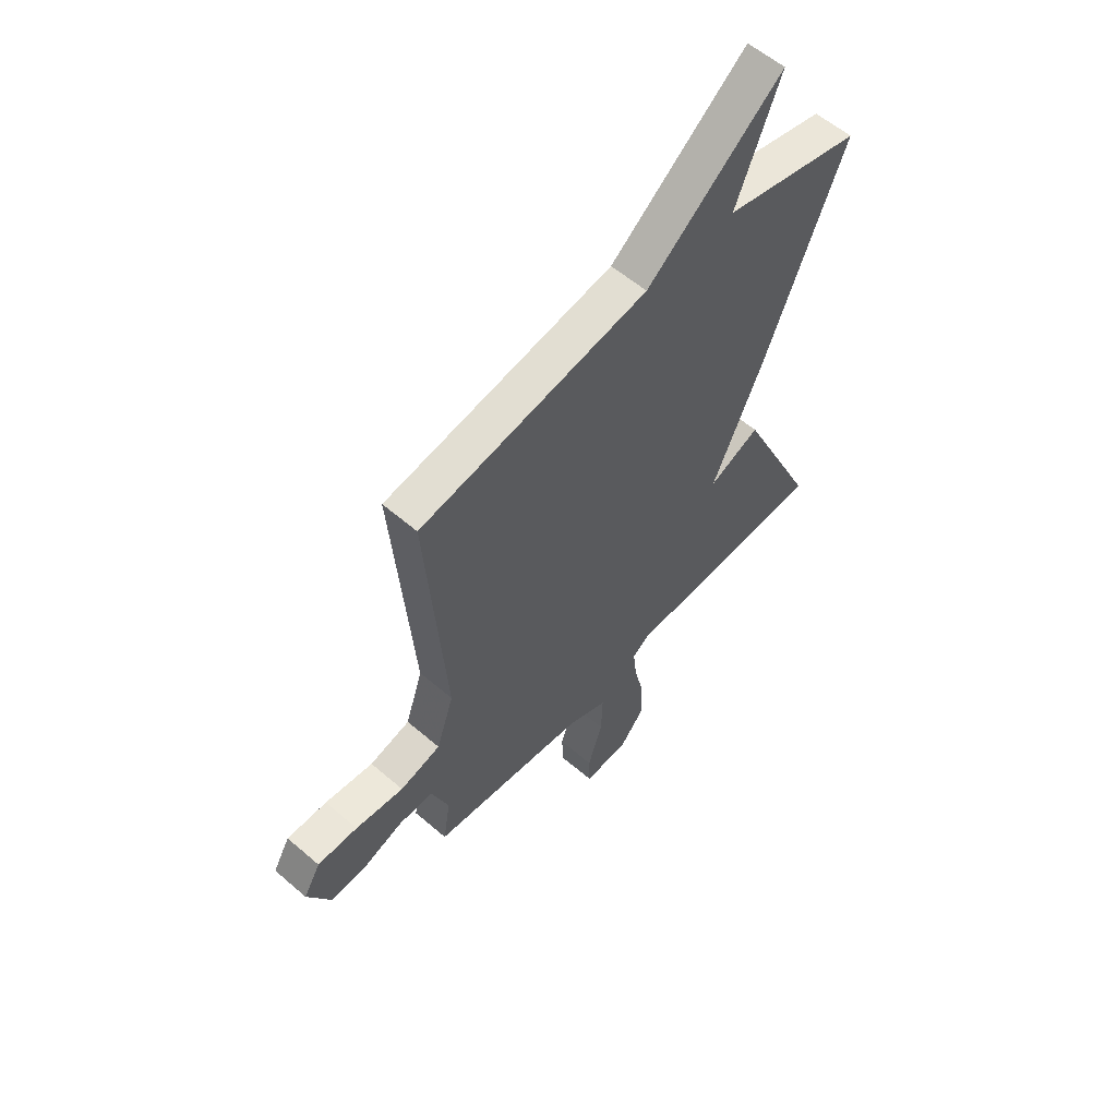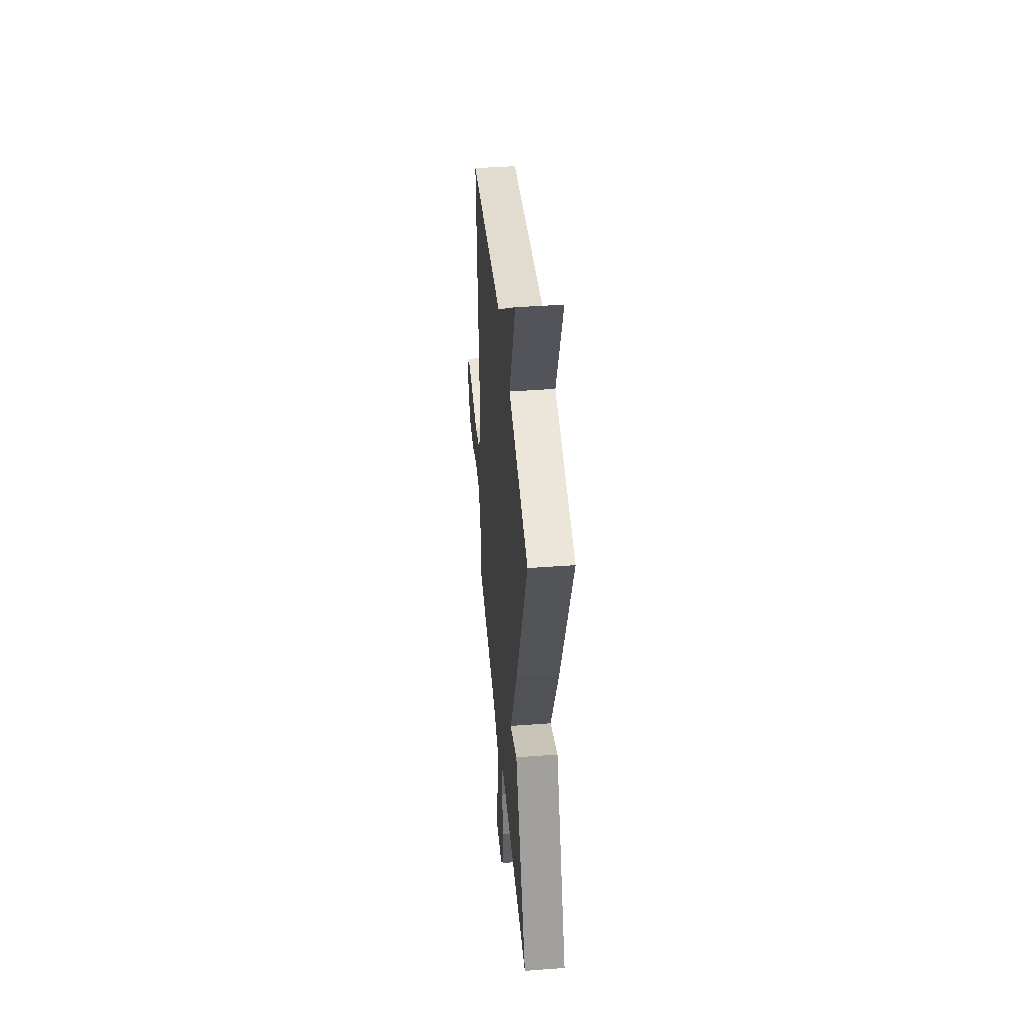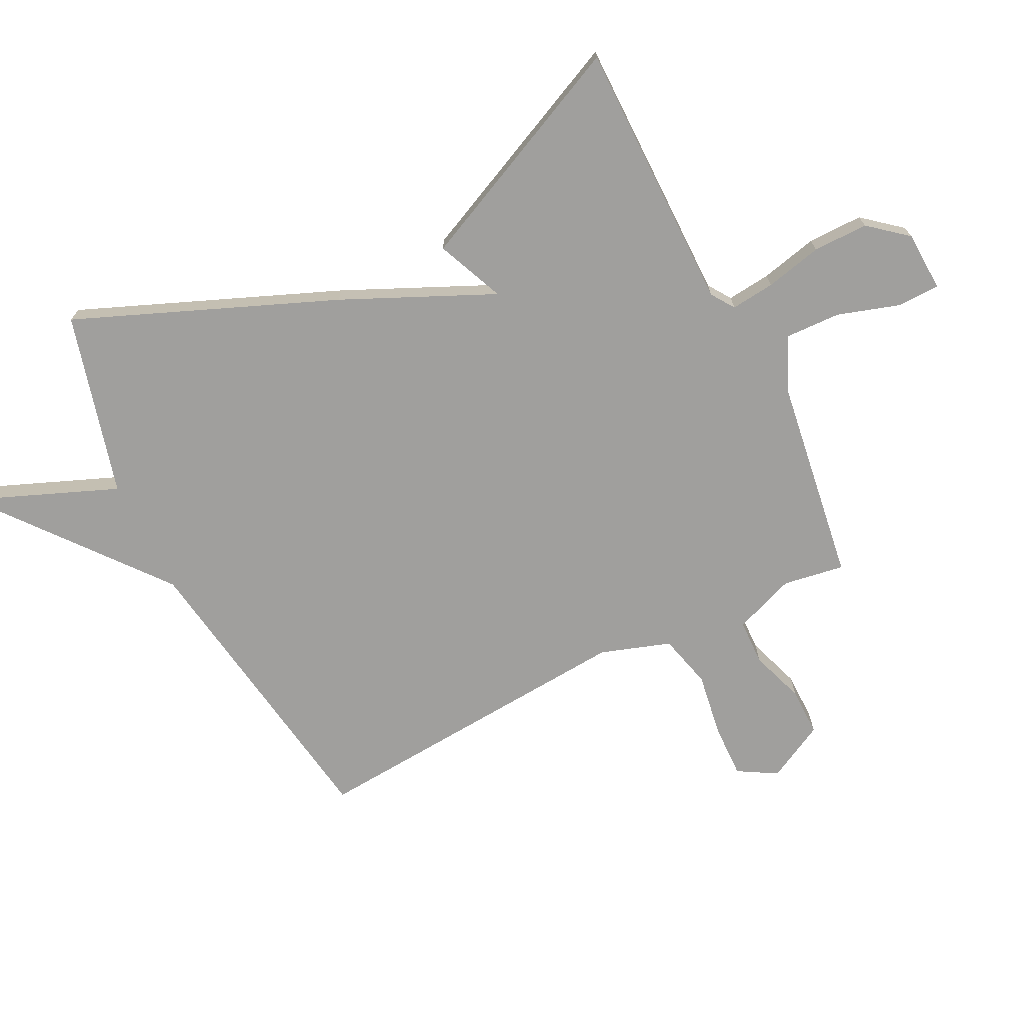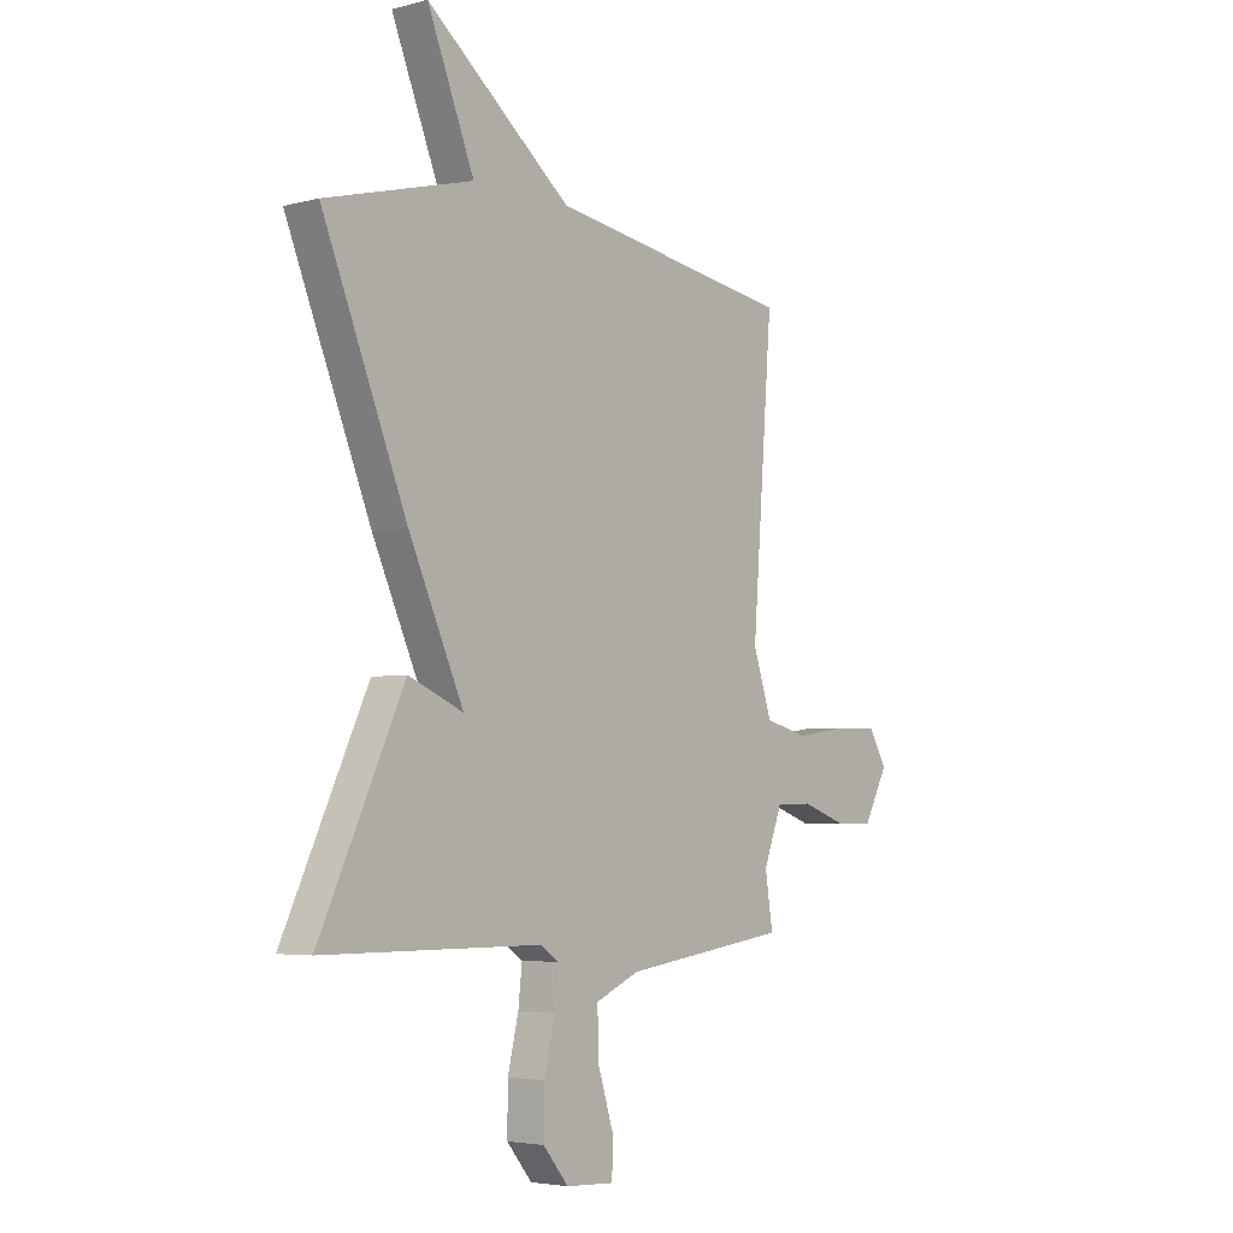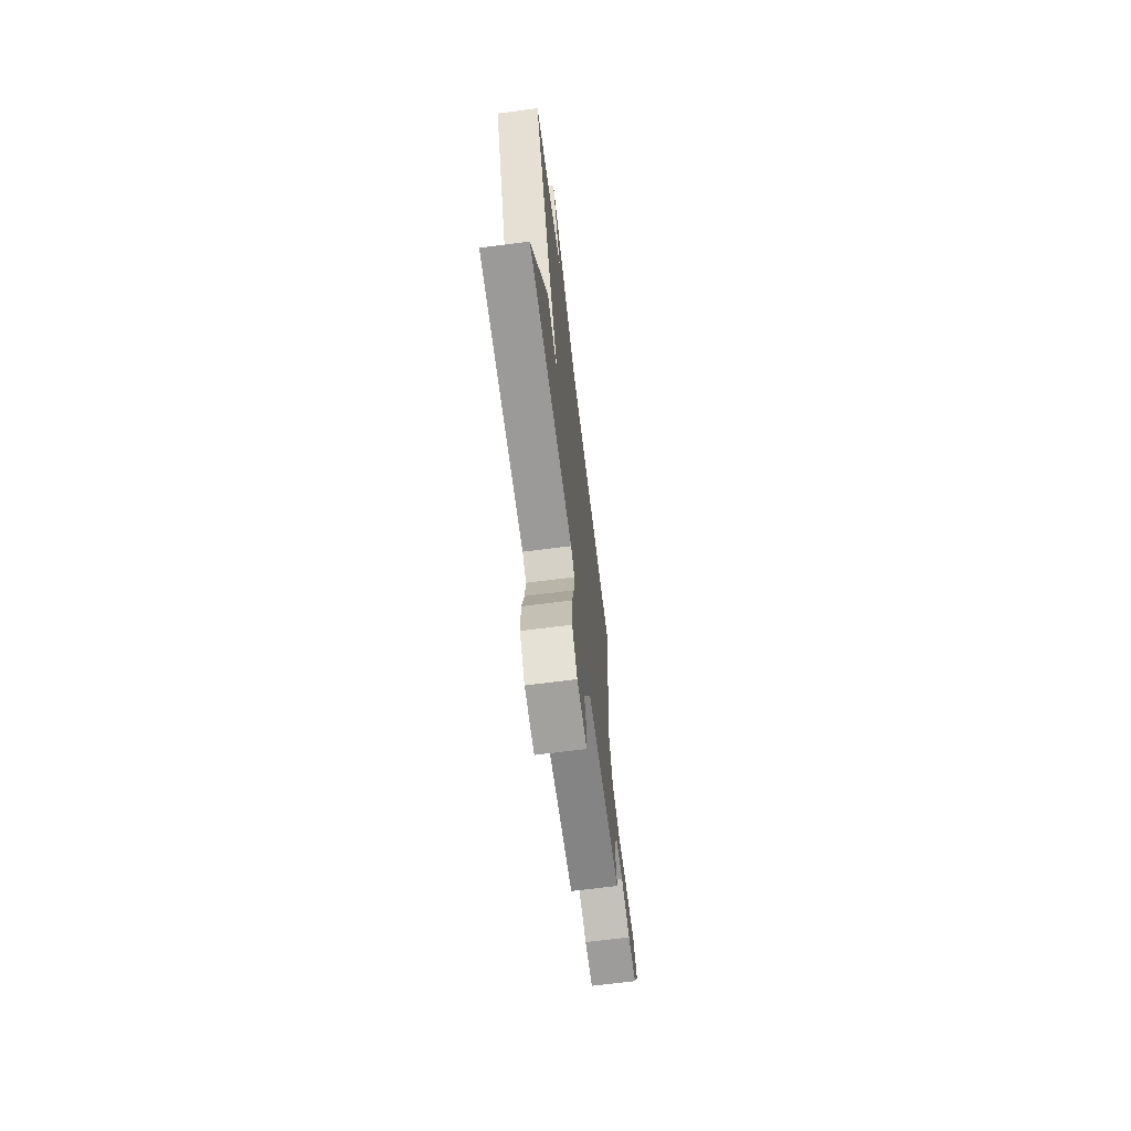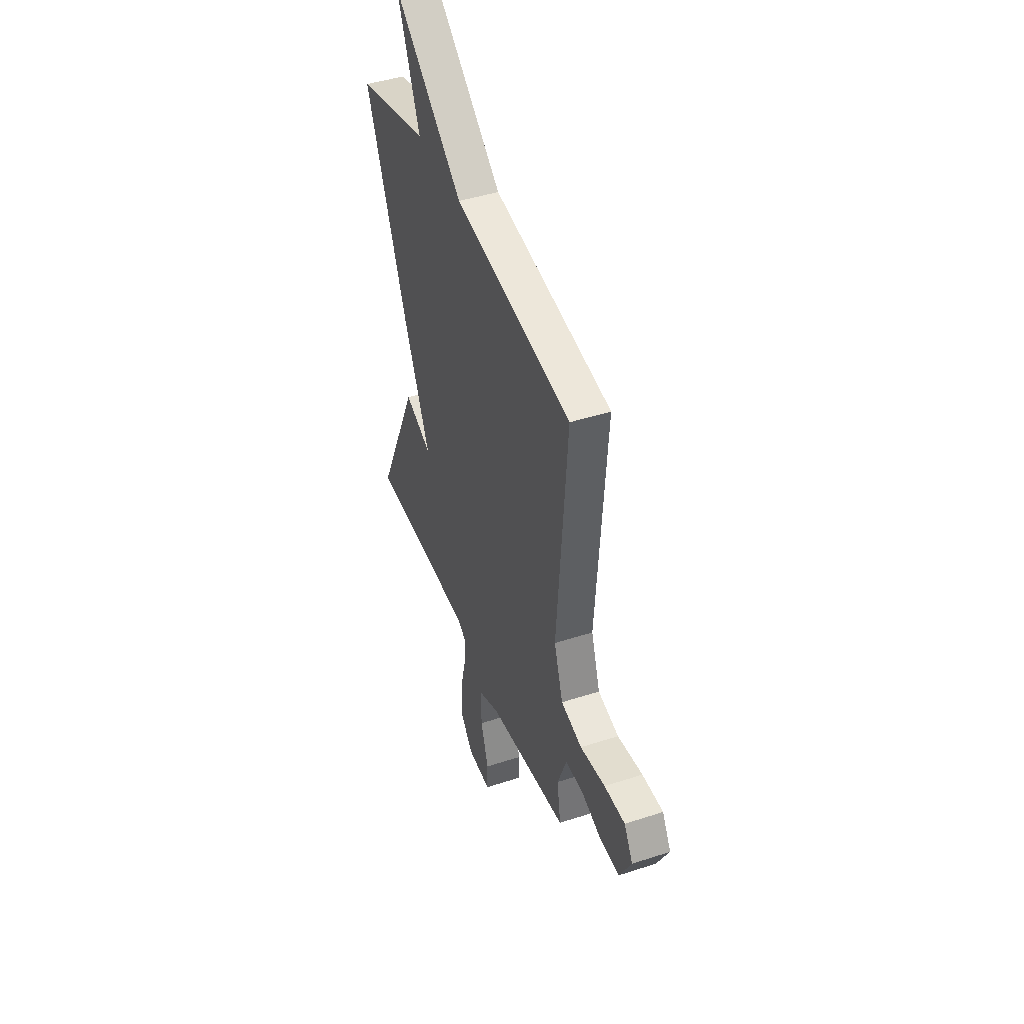
<metadata>
{"format":"obj","ext":"obj","renderer":"f3d","projection":"perspective","resolution":1024,"background":"white","views":[{"elev":57.9,"azim":-48.3,"up":"+Z"},{"elev":43.7,"azim":85.0,"up":"+Z"},{"elev":-71.4,"azim":116.4,"up":"+Y"},{"elev":-4.4,"azim":129.9,"up":"+Z"},{"elev":-69.3,"azim":97.3,"up":"+Z"},{"elev":44.2,"azim":-110.9,"up":"+Z"}]}
</metadata>
<code>
v 0.5 0.07 -0.5
v 0.052 0.07 -0.501
v 0.014 0.07 -0.527
v 0.022 0.07 -0.599
v 0.044 0.07 -0.693
v 0.045 0.07 -0.784
v -0.007 0.07 -0.847
v -0.106 0.07 -0.852
v -0.108 0.07 -0.782
v -0.076 0.07 -0.68
v -0.073 0.07 -0.588
v -0.163 0.07 -0.548
v -0.5 0.07 -0.5
v -0.484 0.07 -0.399
v -0.522 0.07 -0.298
v -0.597 0.07 -0.296
v -0.686 0.07 -0.327
v -0.766 0.07 -0.328
v -0.816 0.07 -0.233
v -0.779 0.07 -0.169
v -0.691 0.07 -0.171
v -0.585 0.07 -0.187
v -0.496 0.07 -0.164
v -0.458 0.07 -0.049
v -0.5 0.07 0.5
v -0.001 0.07 0.579
v 0.295 0.07 0.818
v 0.199 0.07 0.579
v 0.5 0.07 0.5
v 0.327 0.07 0.073
v 0.215 0.07 -0.175
v 0.327 0.07 -0.127
v 0.5 0 -0.5
v 0.052 0 -0.501
v 0.014 0 -0.527
v 0.022 0 -0.599
v 0.044 0 -0.693
v 0.045 0 -0.784
v -0.007 0 -0.847
v -0.106 0 -0.852
v -0.108 0 -0.782
v -0.076 0 -0.68
v -0.073 0 -0.588
v -0.163 0 -0.548
v -0.5 0 -0.5
v -0.484 0 -0.399
v -0.522 0 -0.298
v -0.597 0 -0.296
v -0.686 0 -0.327
v -0.766 0 -0.328
v -0.816 0 -0.233
v -0.779 0 -0.169
v -0.691 0 -0.171
v -0.585 0 -0.187
v -0.496 0 -0.164
v -0.458 0 -0.049
v -0.5 0 0.5
v -0.001 0 0.579
v 0.295 0 0.818
v 0.199 0 0.579
v 0.5 0 0.5
v 0.327 0 0.073
v 0.215 0 -0.175
v 0.327 0 -0.127
f 31 32 1 2
f 31 2 3
f 30 31 3
f 29 30 3
f 28 29 3
f 26 27 28
f 26 28 3
f 25 26 3
f 24 25 3
f 23 24 3 4
f 22 23 4
f 20 21 22
f 19 20 22
f 18 19 22
f 17 18 22
f 16 17 22
f 15 16 22
f 15 22 4
f 14 15 4
f 12 13 14
f 11 12 14 4
f 5 6 7
f 4 5 7
f 11 4 7
f 10 11 7
f 7 8 9 10
f 34 33 64 63
f 35 34 63
f 35 63 62
f 35 62 61
f 35 61 60
f 60 59 58
f 35 60 58
f 35 58 57
f 35 57 56
f 36 35 56 55
f 36 55 54
f 54 53 52
f 54 52 51
f 54 51 50
f 54 50 49
f 54 49 48
f 54 48 47
f 36 54 47
f 36 47 46
f 46 45 44
f 36 46 44 43
f 39 38 37
f 39 37 36
f 39 36 43
f 39 43 42
f 42 41 40 39
f 1 33 34 2
f 2 34 35 3
f 3 35 36 4
f 4 36 37 5
f 5 37 38 6
f 6 38 39 7
f 7 39 40 8
f 8 40 41 9
f 9 41 42 10
f 10 42 43 11
f 11 43 44 12
f 12 44 45 13
f 13 45 46 14
f 14 46 47 15
f 15 47 48 16
f 16 48 49 17
f 17 49 50 18
f 18 50 51 19
f 19 51 52 20
f 20 52 53 21
f 21 53 54 22
f 22 54 55 23
f 23 55 56 24
f 24 56 57 25
f 25 57 58 26
f 26 58 59 27
f 27 59 60 28
f 28 60 61 29
f 29 61 62 30
f 30 62 63 31
f 31 63 64 32
f 32 64 33 1

</code>
